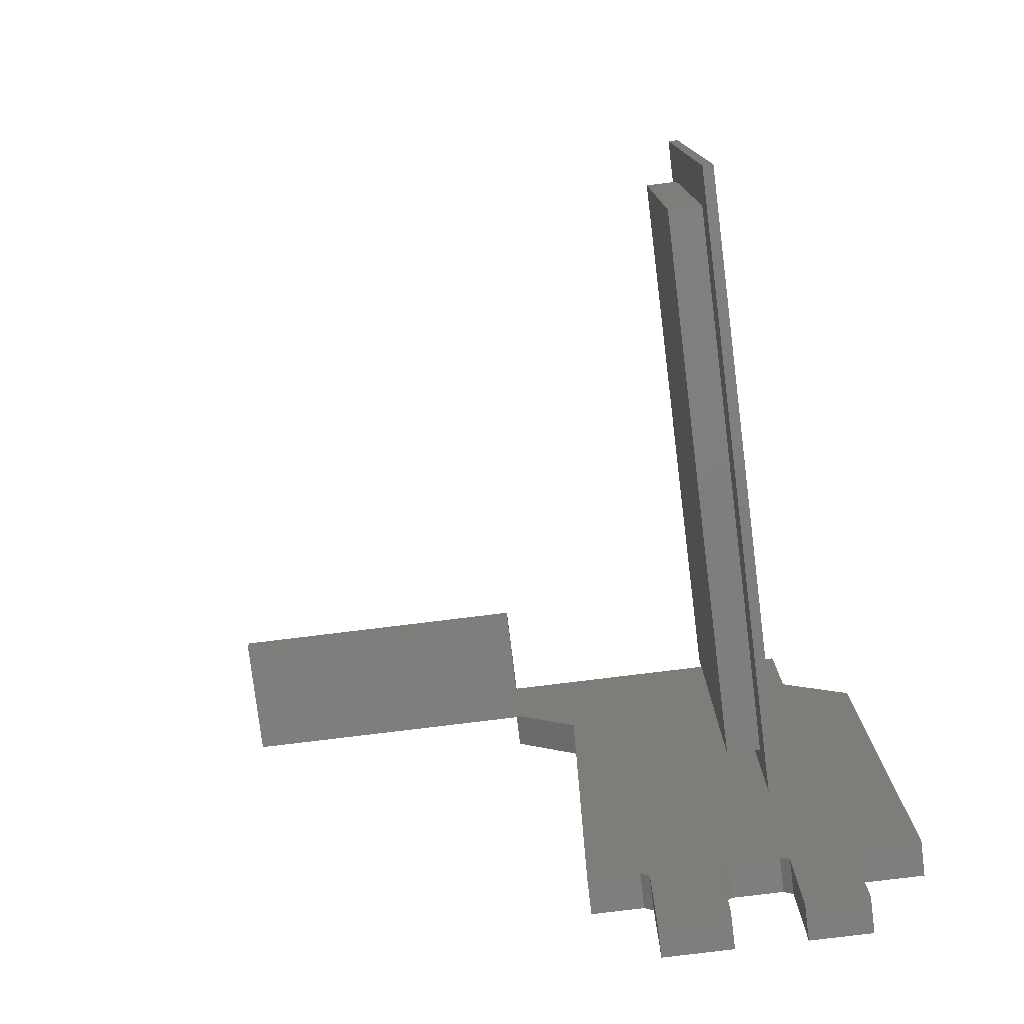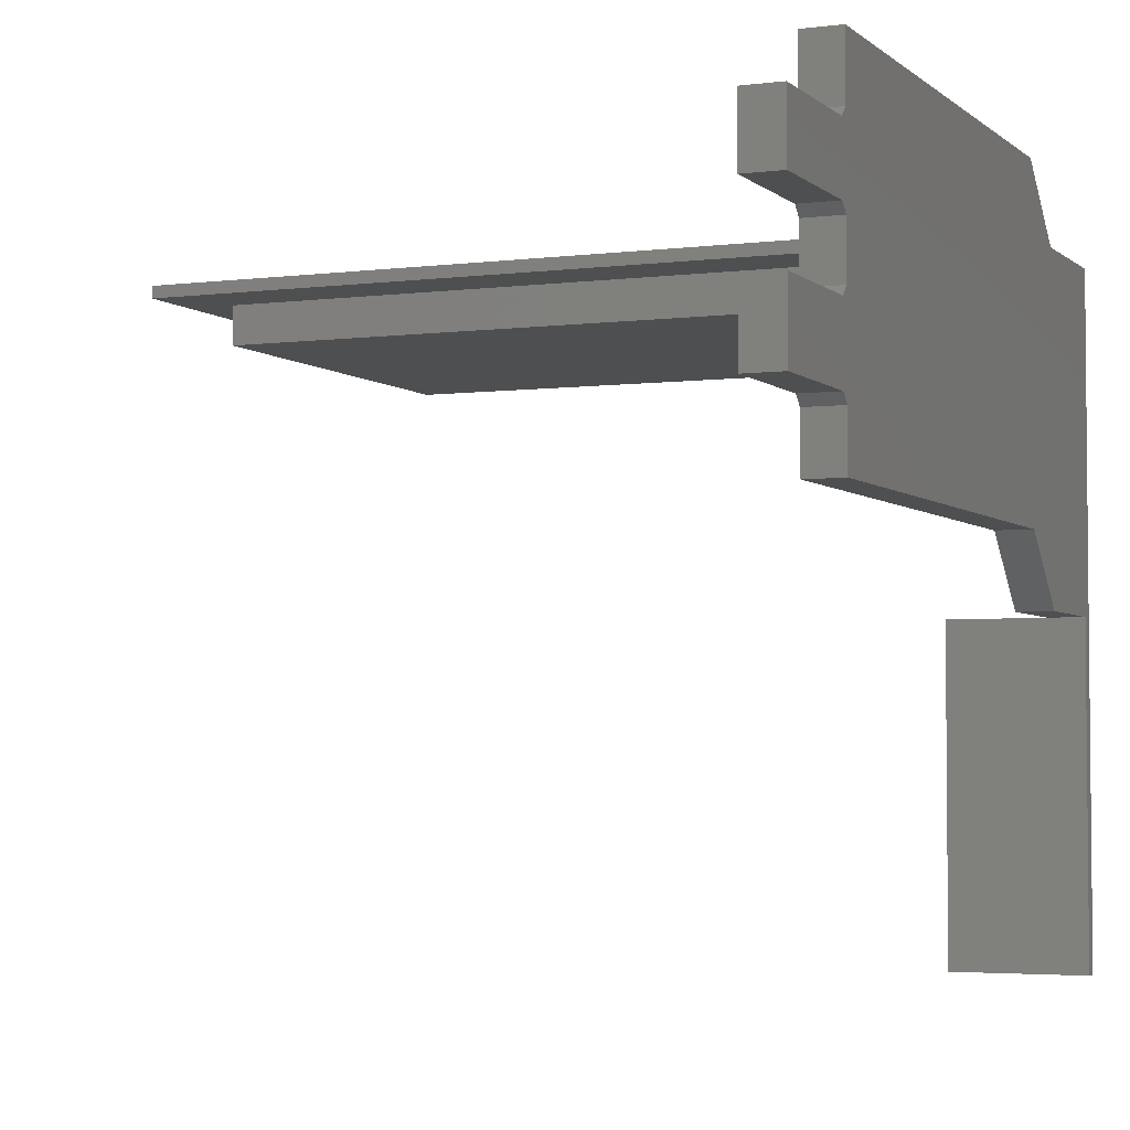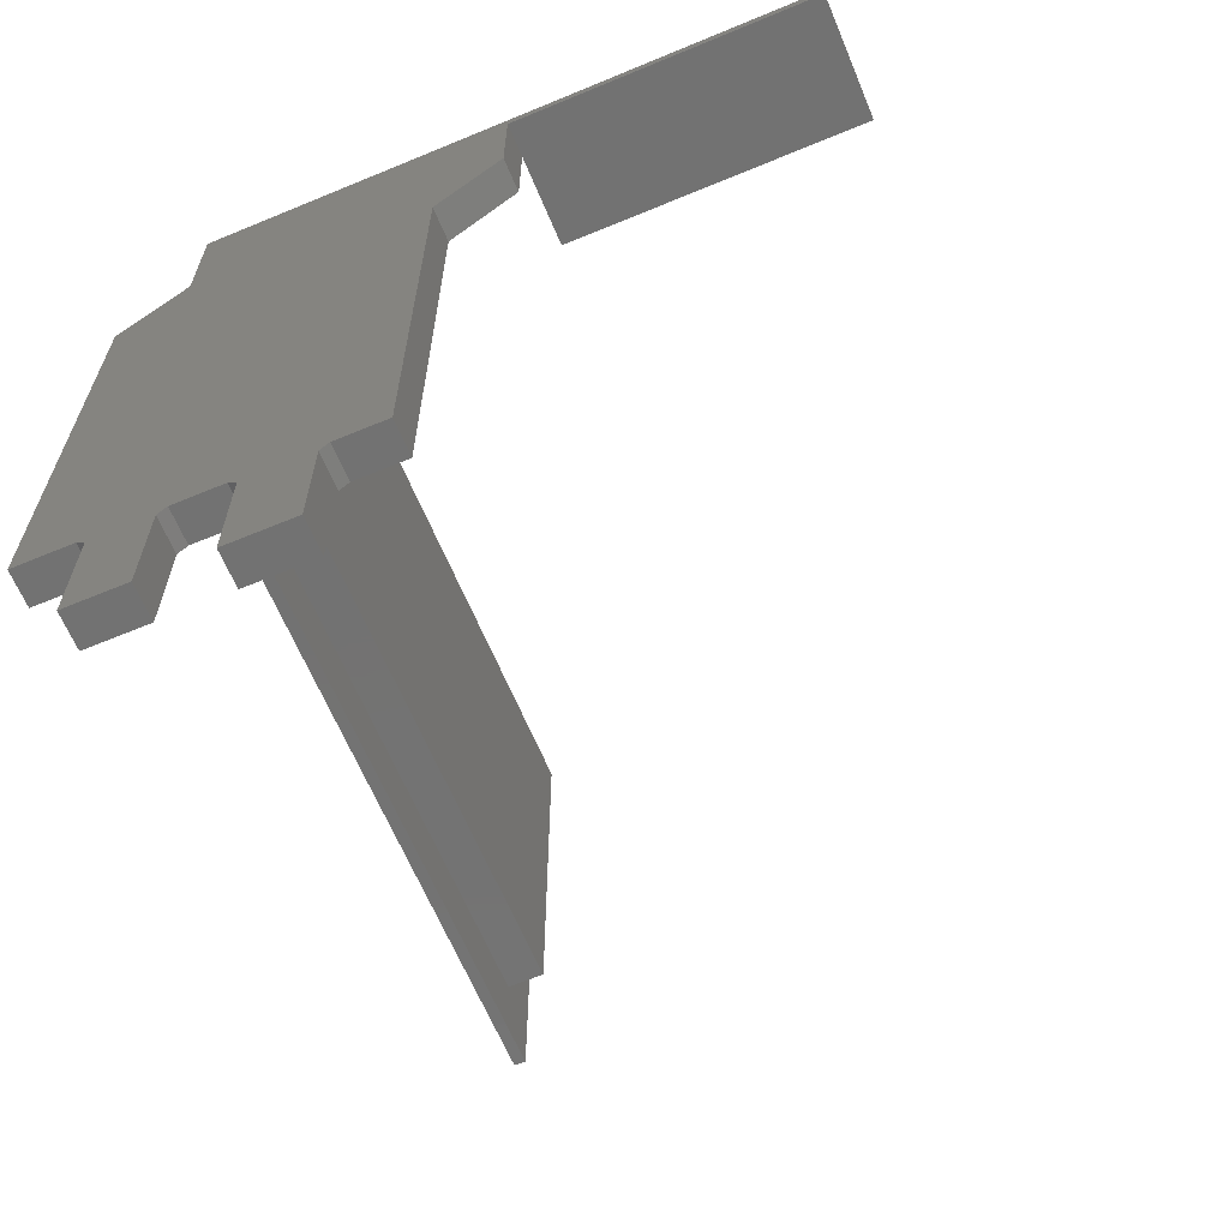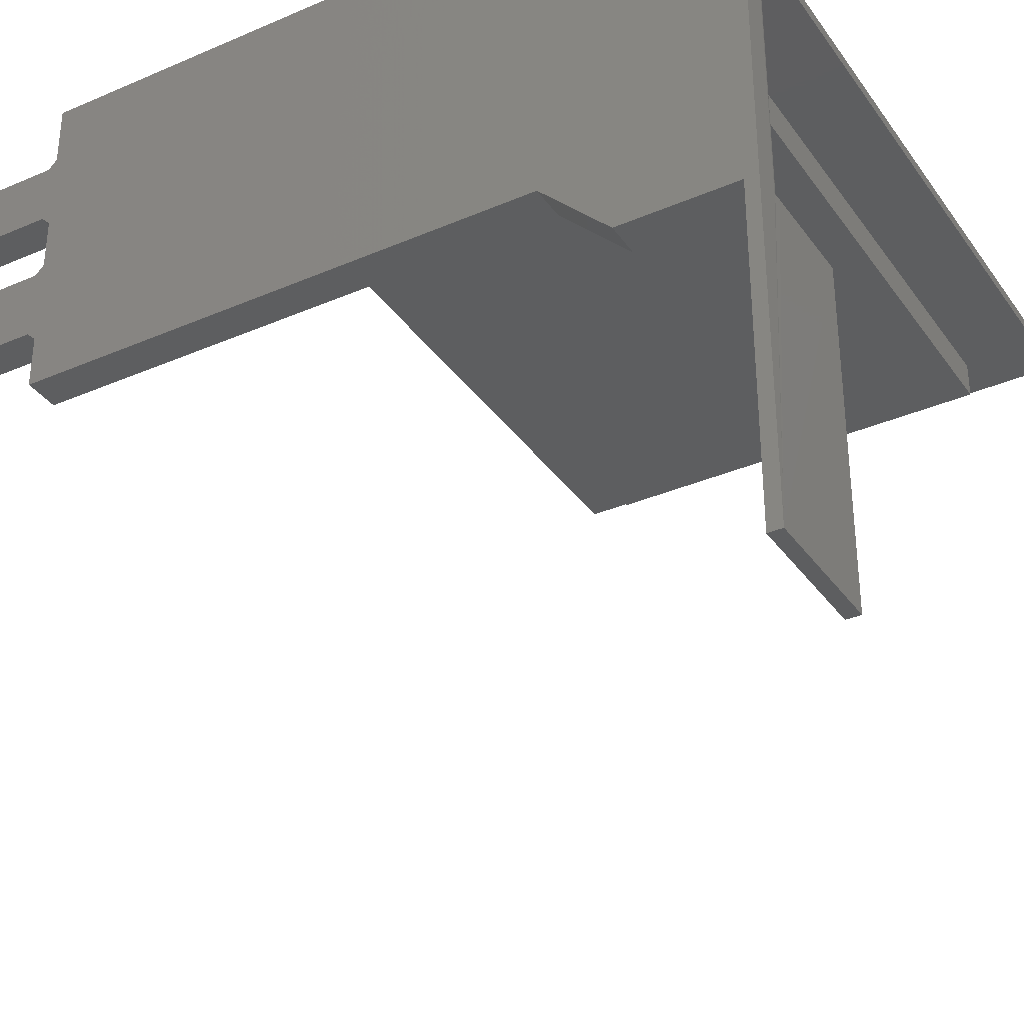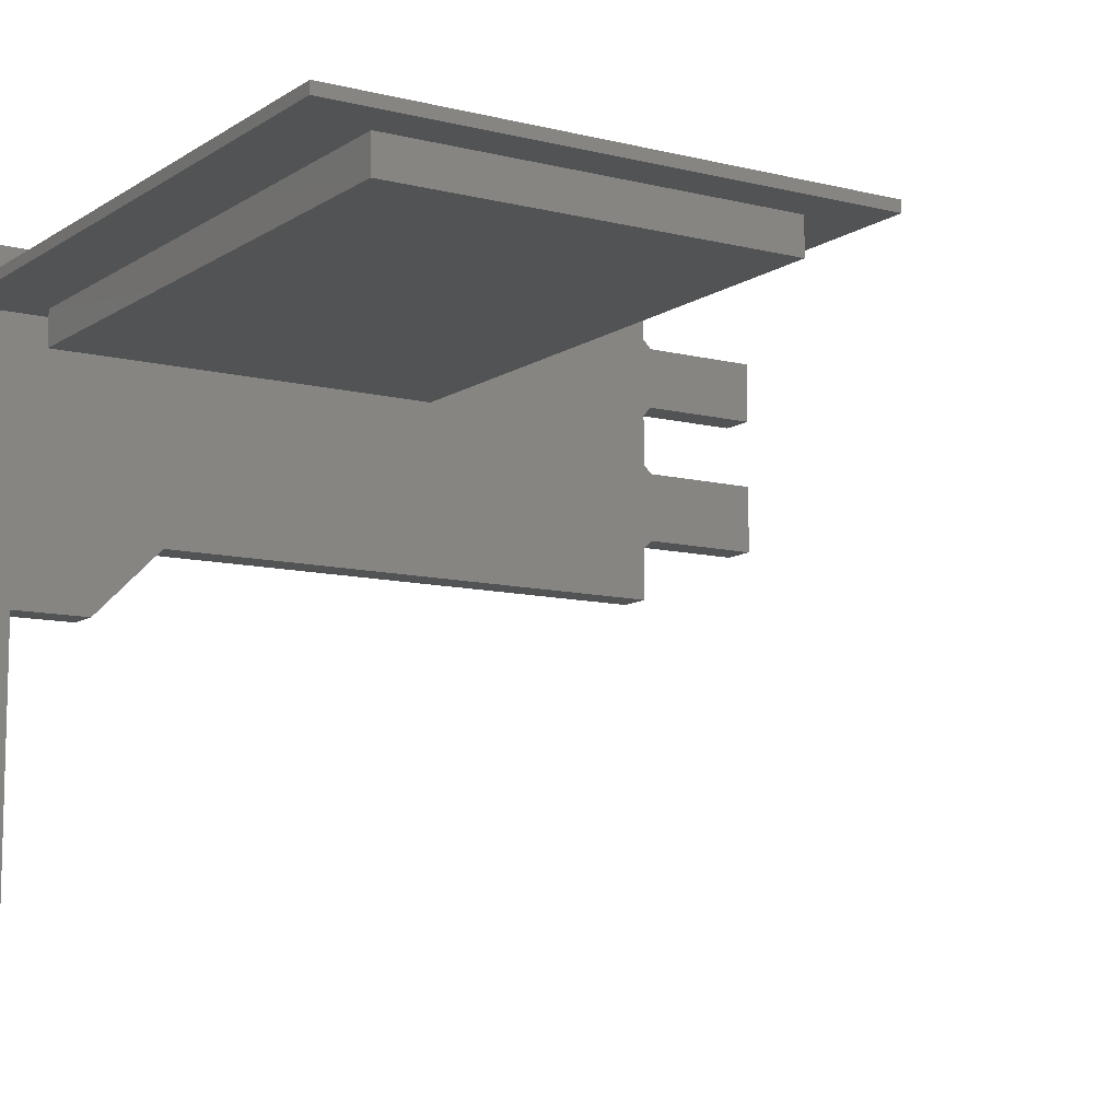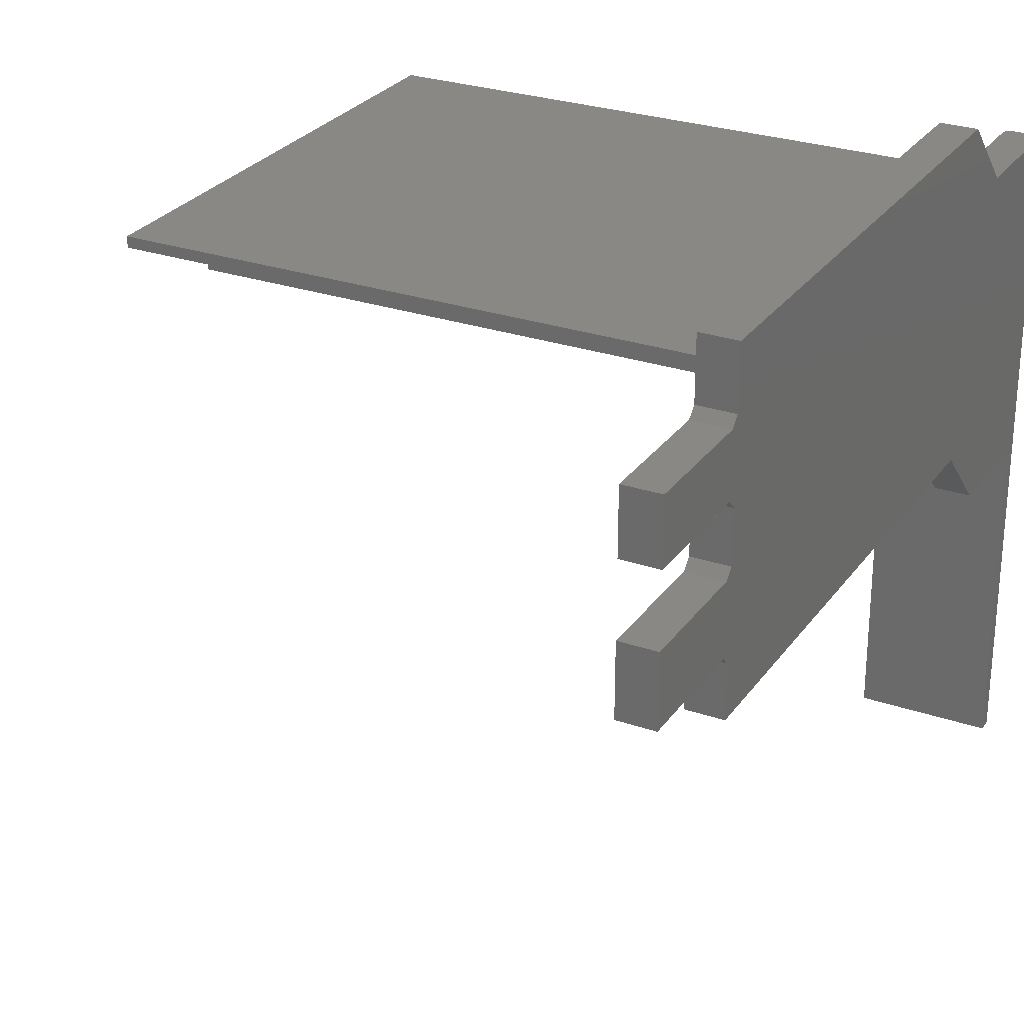
<metadata>
{"format":"stl","ext":"stl","renderer":"f3d","projection":"perspective","resolution":1024,"background":"white","views":[{"elev":-78.5,"azim":97.0,"up":"+Z"},{"elev":-3.7,"azim":-156.7,"up":"+Y"},{"elev":-64.5,"azim":-67.3,"up":"+Z"},{"elev":-34.2,"azim":-59.8,"up":"+Y"},{"elev":-10.2,"azim":57.5,"up":"+Y"},{"elev":27.4,"azim":-152.2,"up":"+Y"}]}
</metadata>
<code>
# stl→obj: 83 verts, 162 faces
v 0.03125 0.2344 0.6953
v 0.03125 0.2344 0.684
v 0.05469 0.2344 0.631
v 0.5703 0.2344 0.631
v 0.6094 0.2344 0.6953
v 0.6094 0.2344 0.2344
v 0.5703 0.2344 0.2891
v 0.03125 0.2344 0.2344
v 0.05469 0.2344 0.2891
v 0.05469 0.2031 0.631
v 0.05469 0.2031 0.2891
v 0.5703 0.2031 0.631
v 0.5703 0.2031 0.2891
v 0.03125 0.2441 0.684
v 0.03125 0.2441 0.6953
v 0.03125 6.456e-18 0.6836
v 0.03125 0 0.6797
v 0.03125 0.2864 0.5781
v 0.03125 0.2864 0.6836
v 0.03125 0.2441 0.2344
v 0.03125 0.3464 0.05855
v 0.03125 0.3464 0.5182
v 0.03125 0.2331 0.05074
v 0.03125 0.2331 -0.05469
v 0.03125 0.2864 -0.05469
v 0.03125 0.2864 0.05074
v 0.03125 0.2942 0.05855
v 0.03125 0.2253 0.05855
v 0.03125 0.1132 0.05074
v 0.03125 0.1132 -0.05469
v 0.03125 0.1732 -0.05469
v 0.03125 0.1732 0.05074
v 0.03125 0.181 0.05855
v 0.03125 0.1054 0.05855
v 0.03125 0.05995 0.05855
v 0.03125 0 0.5781
v 0.03125 0.05995 0.5182
v 0.02344 0.2864 0.6914
v 0.02496 7.059e-19 0.6912
v 0.02496 0.2864 0.6912
v 0.02344 0 0.6914
v 0.02643 6.786e-19 0.6908
v 0.02643 0.2864 0.6908
v 0.02778 6.344e-19 0.69
v 0.02778 0.2864 0.69
v 0.02896 5.749e-19 0.6891
v 0.02896 0.2864 0.6891
v 0.02993 5.024e-19 0.6879
v 0.02993 0.2864 0.6879
v 0.03066 4.197e-19 0.6865
v 0.03066 0.2864 0.6865
v 0.0311 3.3e-19 0.6851
v 0.0311 0.2864 0.6851
v 0.6094 0.2441 0.2344
v 0.6094 0.2441 0.6953
v -1.257e-17 0.2864 0.6914
v -1.257e-17 6.934e-18 0.6914
v -1.134e-33 0.2864 0.5781
v 0.03125 6.934e-18 0.6914
v 0.1172 7.453e-19 0.6919
v 0.1172 0 0.6797
v -1.263e-17 -0.2891 0.6919
v -1.128e-17 -0.2891 0.6797
v 0.1172 -0.2891 0.6919
v 0.1172 -0.2891 0.6797
v 5.855e-17 0.1132 0.05074
v 5.768e-17 0.1054 0.05855
v 5.768e-17 0.181 0.05855
v 5.855e-17 0.1732 0.05074
v 7.026e-17 0.1732 -0.05469
v 7.026e-17 0.1132 -0.05469
v 0 0 0.5781
v -1.128e-17 6.219e-18 0.6797
v 5.855e-17 0.2331 0.05074
v 5.768e-17 0.2253 0.05855
v 5.768e-17 0.2942 0.05855
v 5.855e-17 0.2864 0.05074
v 7.026e-17 0.2864 -0.05469
v 7.026e-17 0.2331 -0.05469
v 6.656e-18 0.3464 0.5182
v 5.768e-17 0.3464 0.05855
v 5.768e-17 0.05995 0.05855
v 6.656e-18 0.05995 0.5182
f 1 2 3
f 1 3 4
f 1 4 5
f 5 4 6
f 6 4 7
f 6 7 8
f 8 7 9
f 8 9 2
f 2 9 3
f 10 3 11
f 11 3 9
f 12 4 10
f 10 4 3
f 13 7 12
f 12 7 4
f 11 9 13
f 13 9 7
f 11 13 10
f 10 13 12
f 2 1 14
f 14 1 15
f 2 16 17
f 18 19 14
f 18 14 20
f 18 20 21
f 18 21 22
f 23 24 25
f 23 25 26
f 23 26 27
f 23 27 28
f 29 30 31
f 29 31 32
f 29 32 33
f 29 33 34
f 20 8 35
f 20 35 34
f 20 34 33
f 20 33 28
f 20 28 27
f 20 27 21
f 17 36 2
f 2 36 37
f 2 37 8
f 8 37 35
f 38 39 40
f 38 41 39
f 39 42 40
f 40 42 43
f 42 44 43
f 43 44 45
f 44 46 45
f 45 46 47
f 46 48 47
f 47 48 49
f 48 50 49
f 49 50 51
f 50 52 51
f 53 51 52
f 53 52 16
f 53 16 2
f 53 2 14
f 53 14 19
f 54 20 55
f 55 20 14
f 55 14 15
f 8 20 6
f 6 20 54
f 6 54 5
f 5 54 55
f 15 1 55
f 55 1 5
f 38 56 41
f 41 56 57
f 49 45 47
f 19 18 58
f 56 45 49
f 56 49 51
f 56 51 53
f 56 53 19
f 56 19 58
f 45 56 38
f 45 38 40
f 45 40 43
f 59 50 48
f 59 48 46
f 59 46 44
f 59 44 42
f 59 42 39
f 60 61 17
f 60 17 16
f 60 16 52
f 60 52 50
f 60 50 59
f 62 63 64
f 64 63 65
f 39 62 59
f 62 39 41
f 62 41 57
f 62 64 60
f 62 60 59
f 62 57 63
f 66 67 68
f 66 68 69
f 66 69 70
f 66 70 71
f 56 58 72
f 56 72 73
f 56 73 63
f 56 63 57
f 74 75 76
f 74 76 77
f 74 77 78
f 74 78 79
f 80 81 76
f 80 76 75
f 80 75 68
f 80 68 67
f 80 67 82
f 80 82 83
f 80 83 72
f 80 72 58
f 17 73 36
f 36 73 72
f 63 73 65
f 65 73 17
f 65 17 61
f 65 61 64
f 64 61 60
f 33 68 28
f 28 68 75
f 23 74 24
f 24 74 79
f 74 23 75
f 75 23 28
f 29 66 30
f 30 66 71
f 35 82 34
f 34 82 67
f 67 66 34
f 34 66 29
f 31 70 32
f 32 70 69
f 69 68 32
f 32 68 33
f 27 76 21
f 21 76 81
f 25 78 26
f 26 78 77
f 77 76 26
f 26 76 27
f 22 80 18
f 18 80 58
f 21 81 22
f 22 81 80
f 24 79 25
f 25 79 78
f 30 71 31
f 31 71 70
f 37 83 35
f 35 83 82
f 36 72 37
f 37 72 83

</code>
